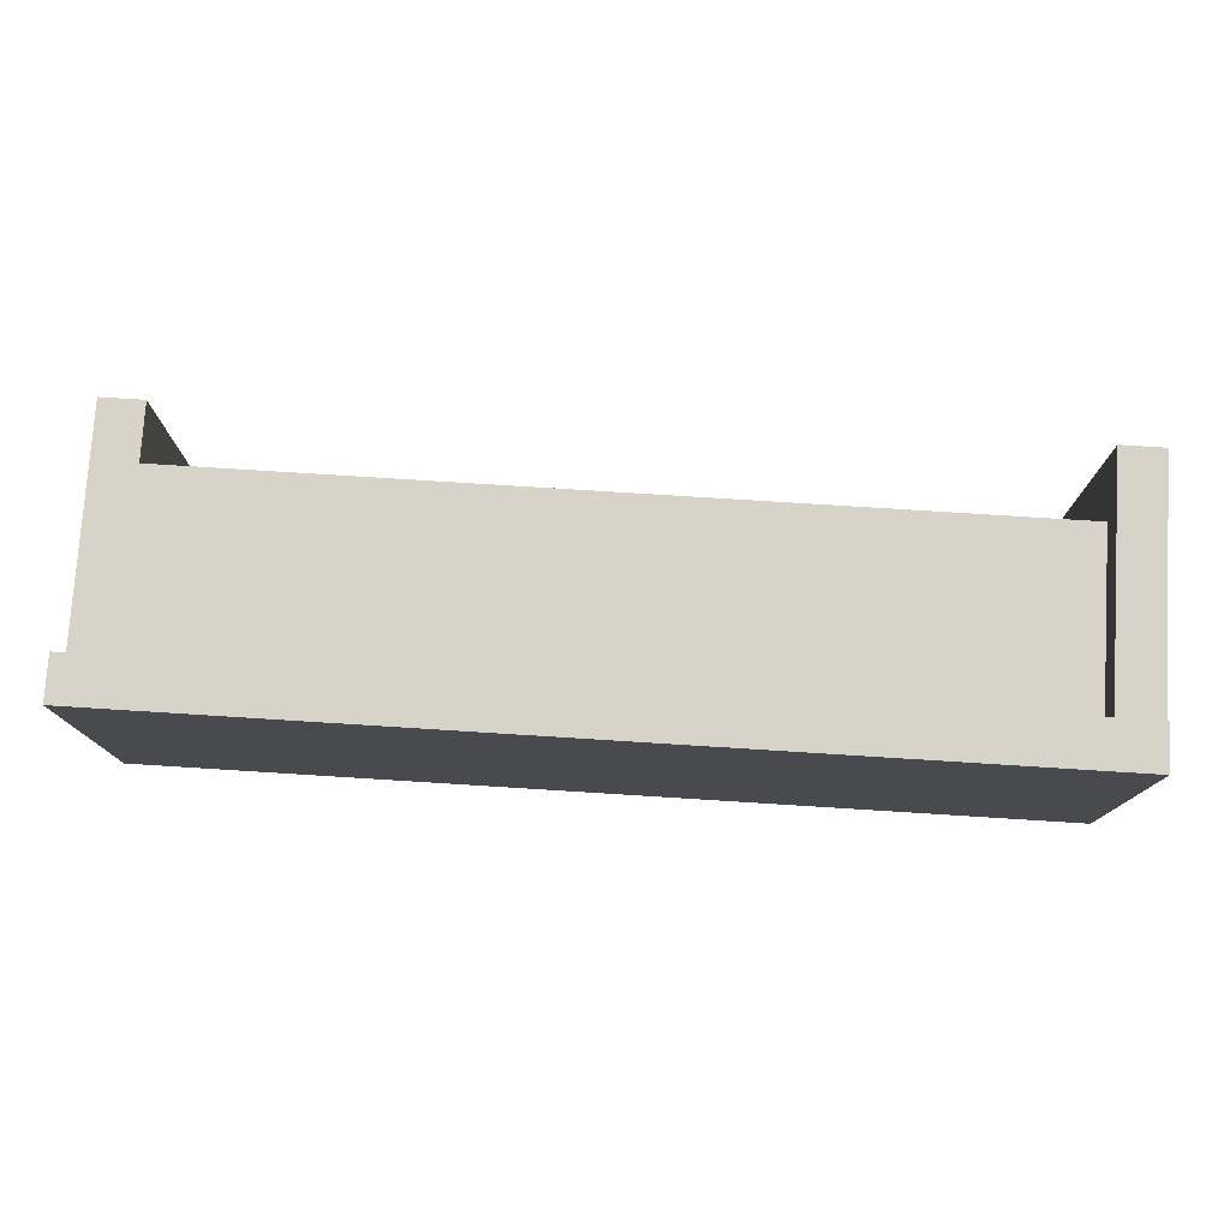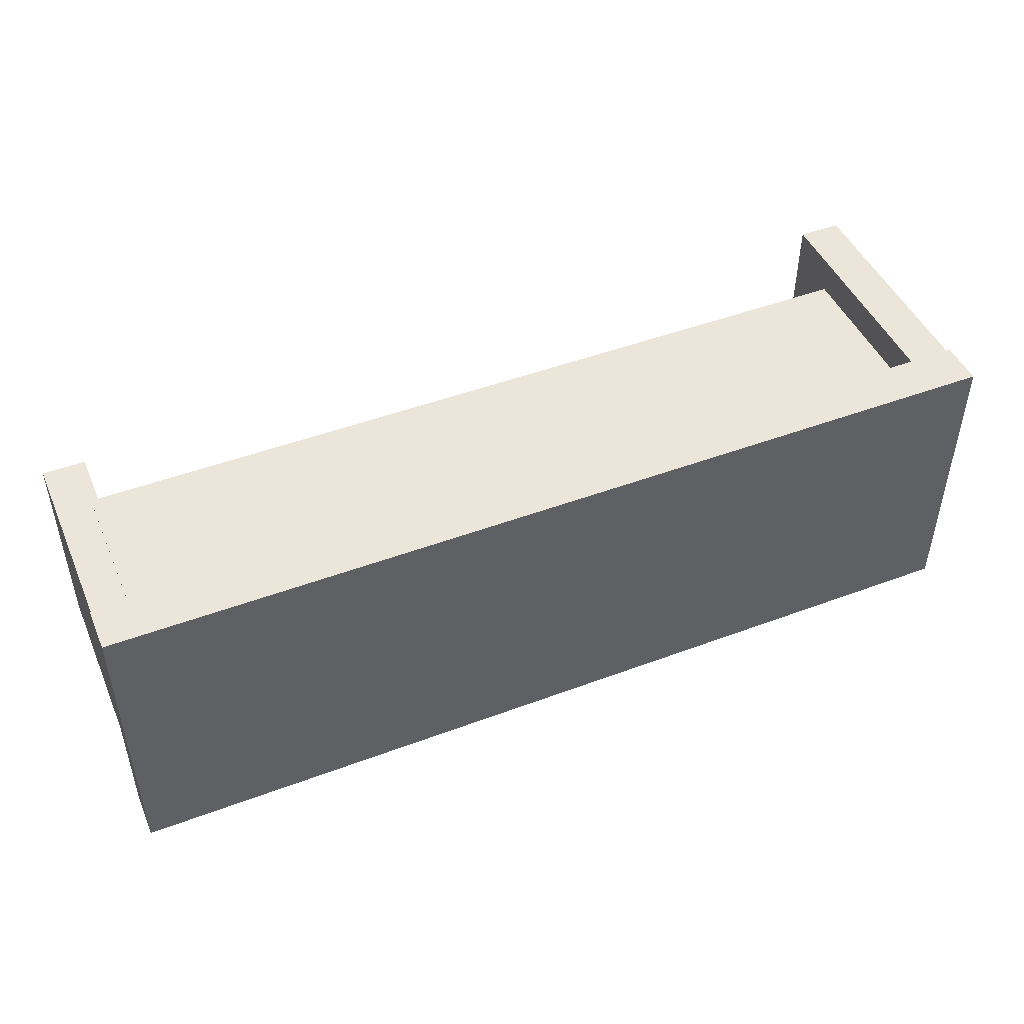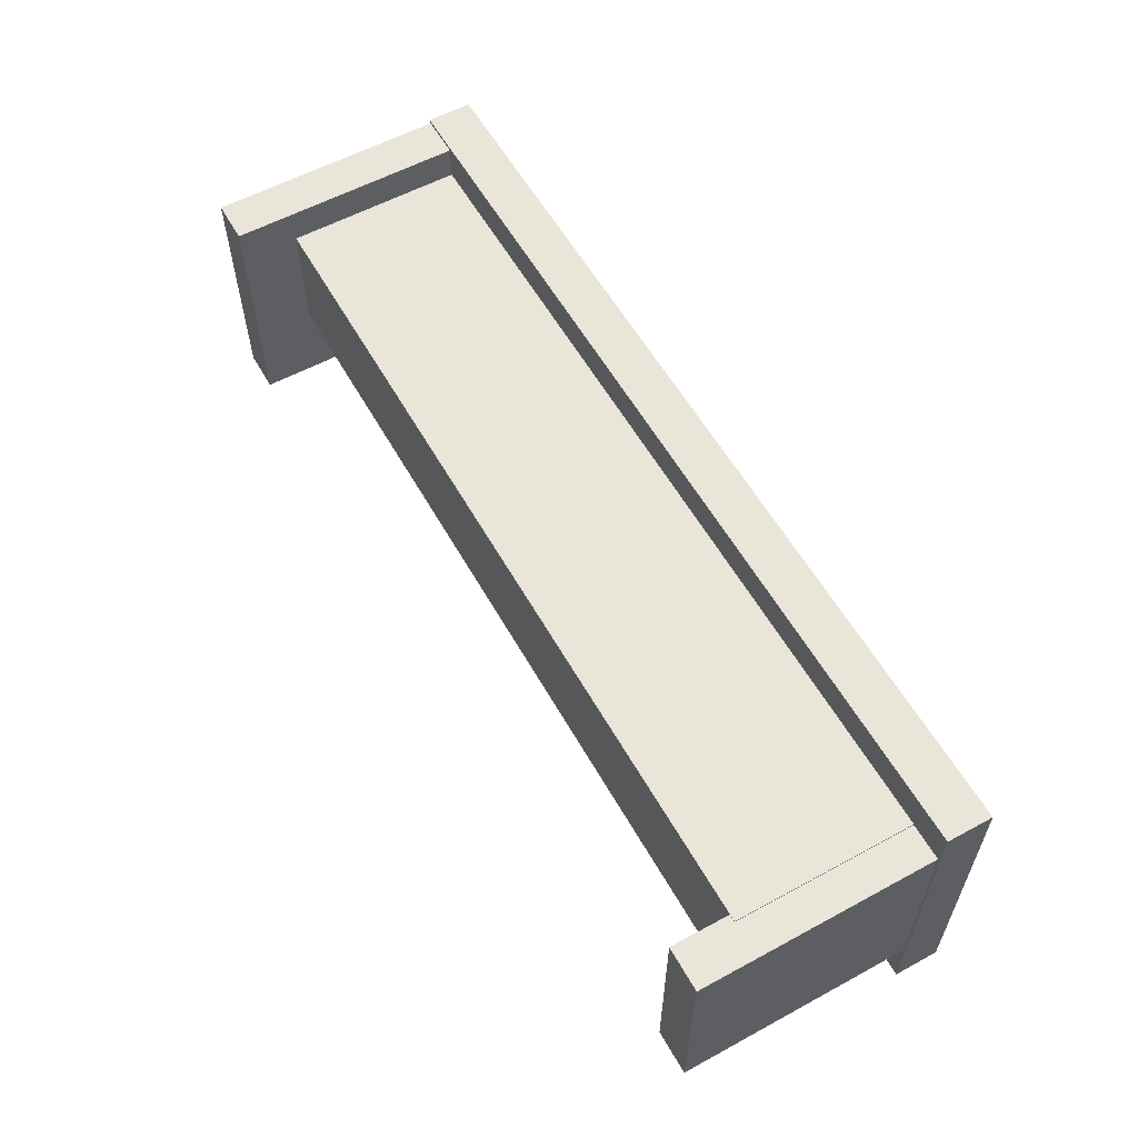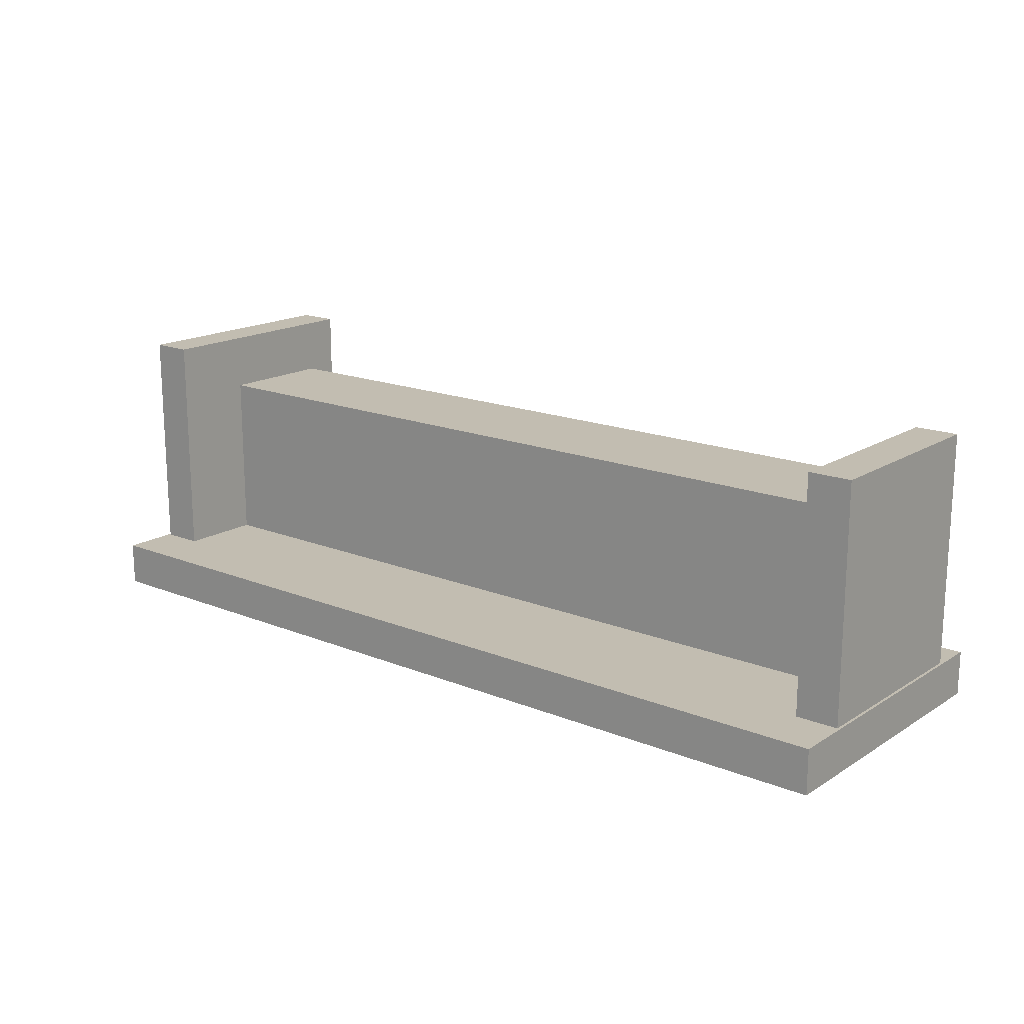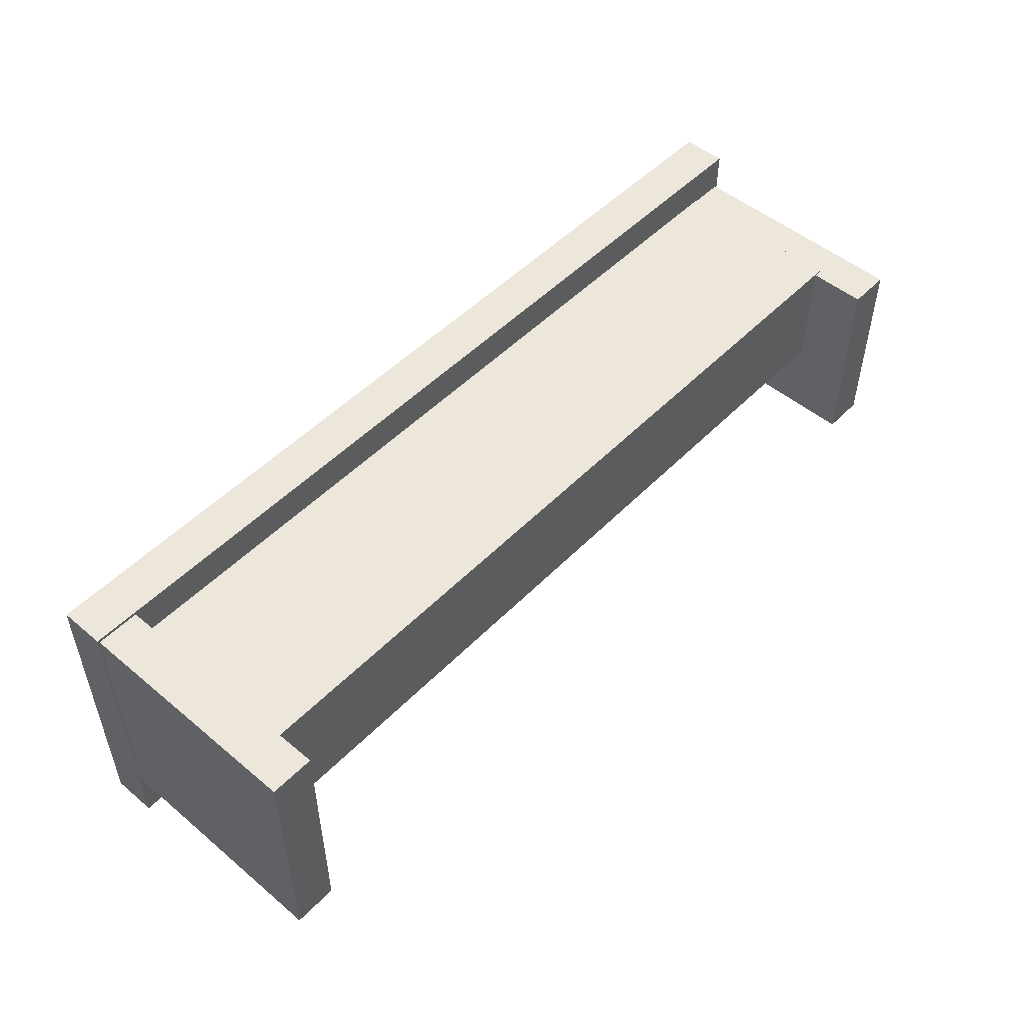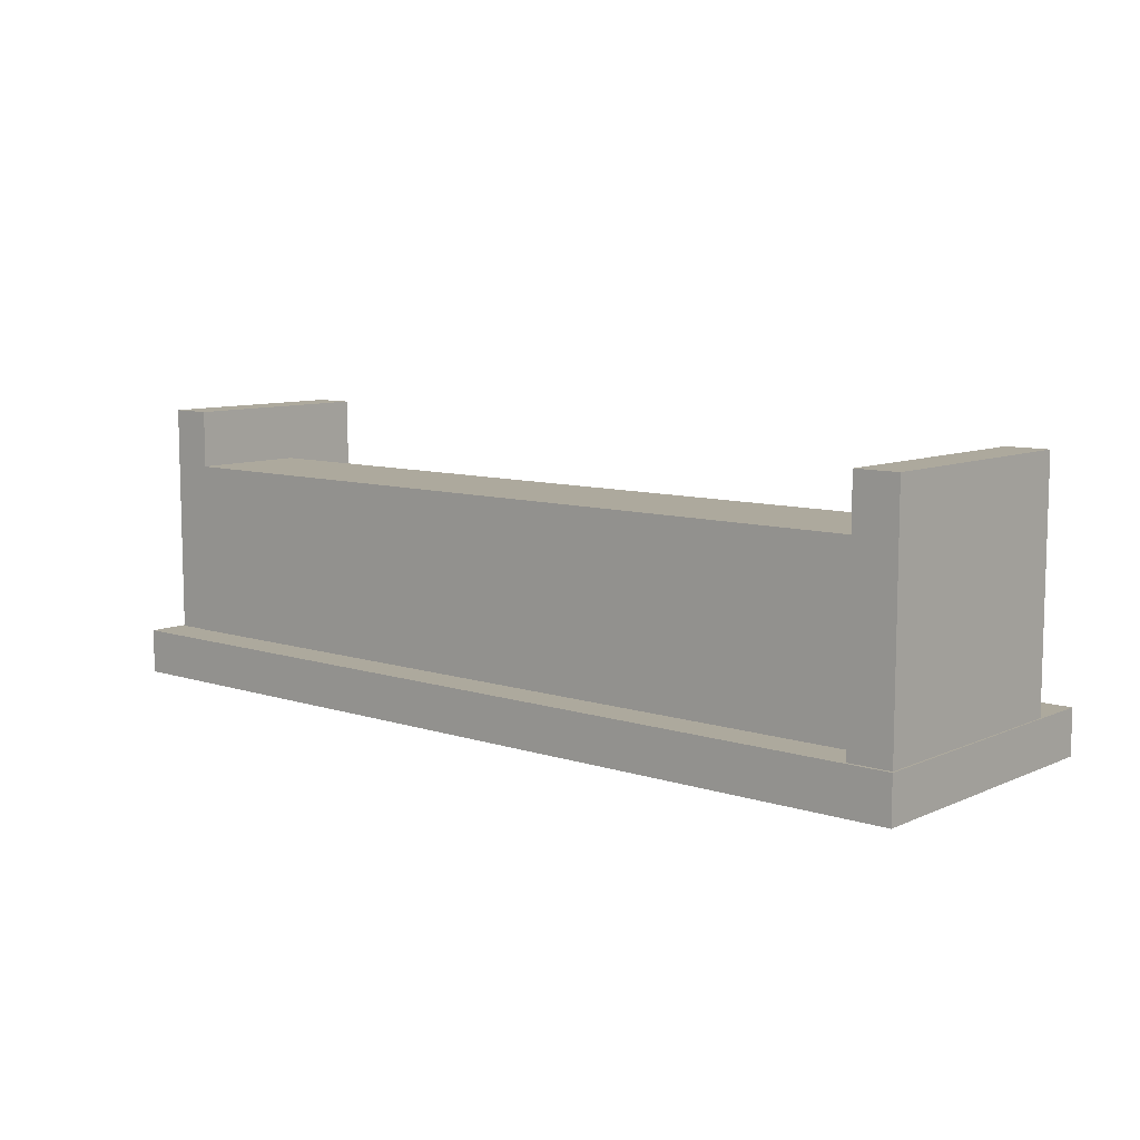
<metadata>
{"format":"obj","ext":"obj","renderer":"f3d","projection":"perspective","resolution":1024,"background":"white","views":[{"elev":77.0,"azim":3.6,"up":"+Z"},{"elev":46.9,"azim":-23.0,"up":"+Z"},{"elev":58.1,"azim":-119.3,"up":"+Z"},{"elev":17.0,"azim":-140.9,"up":"+Y"},{"elev":50.7,"azim":132.3,"up":"+Z"},{"elev":8.9,"azim":40.7,"up":"+Y"}]}
</metadata>
<code>
g default
v -3.543 2.239 -6.901
v 3.44 2.239 -6.901
v -3.543 3.747 -6.901
v 3.44 3.747 -6.901
v -3.543 3.747 -7.901
v 3.44 3.747 -7.901
v -3.543 2.239 -7.901
v 3.44 2.239 -7.901
g pCube42 driverSeat
f 1 2 4 3
f 3 4 6 5
f 5 6 8 7
f 7 8 2 1
f 2 8 6 4
f 7 1 3 5
g default
v 3.395 2.095 -6.608
v 3.751 2.095 -6.608
v 3.395 4.224 -6.608
v 3.751 4.224 -6.608
v 3.395 4.224 -8.606
v 3.751 4.224 -8.606
v 3.395 2.095 -8.606
v 3.751 2.095 -8.606
g driverSeat pCube41
f 9 10 12 11
f 11 12 14 13
f 13 14 16 15
f 15 16 10 9
f 10 16 14 12
f 15 9 11 13
g default
v -3.86 1.911 -6.581
v 3.766 1.911 -6.581
v -3.86 2.284 -6.581
v 3.766 2.284 -6.581
v -3.86 2.284 -9.078
v 3.766 2.284 -9.078
v -3.86 1.911 -9.078
v 3.766 1.911 -9.078
g pasted__pCube6
f 17 18 20 19
f 19 20 22 21
f 21 22 24 23
f 23 24 18 17
f 18 24 22 20
f 23 17 19 21
g default
v -3.837 2.095 -6.912
v -3.481 2.095 -6.912
v -3.837 4.224 -6.912
v -3.481 4.224 -6.912
v -3.837 4.224 -8.616
v -3.481 4.224 -8.616
v -3.837 2.095 -8.616
v -3.481 2.095 -8.616
g driverSeat pCube40
f 25 26 28 27
f 27 28 30 29
f 29 30 32 31
f 31 32 26 25
f 26 32 30 28
f 31 25 27 29

</code>
